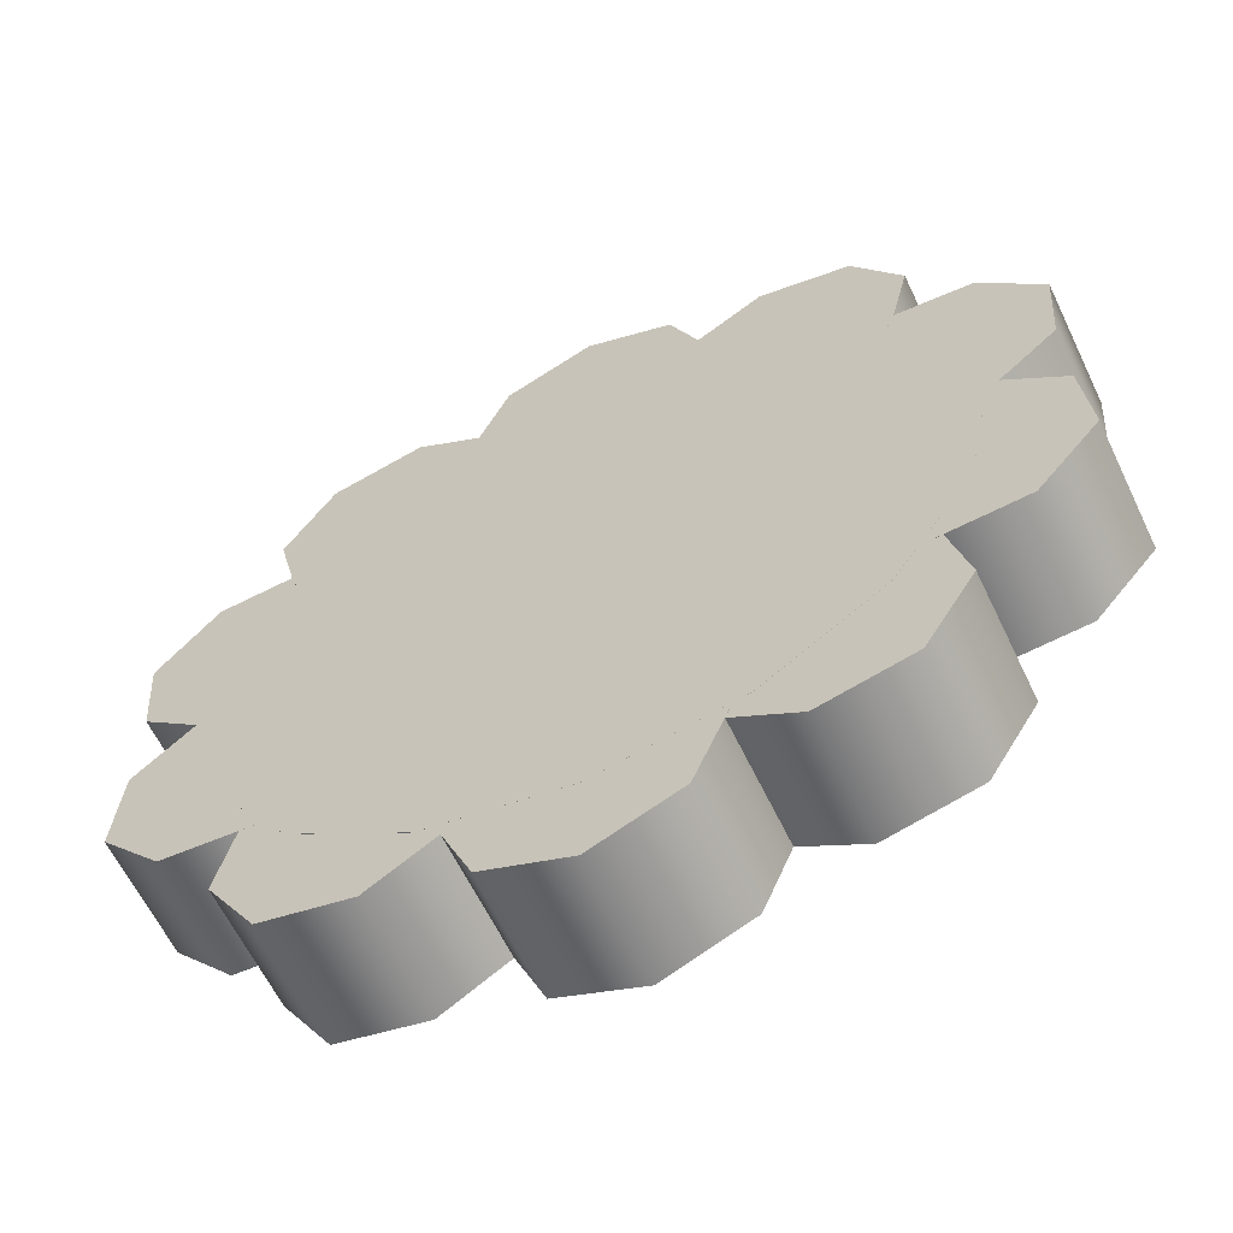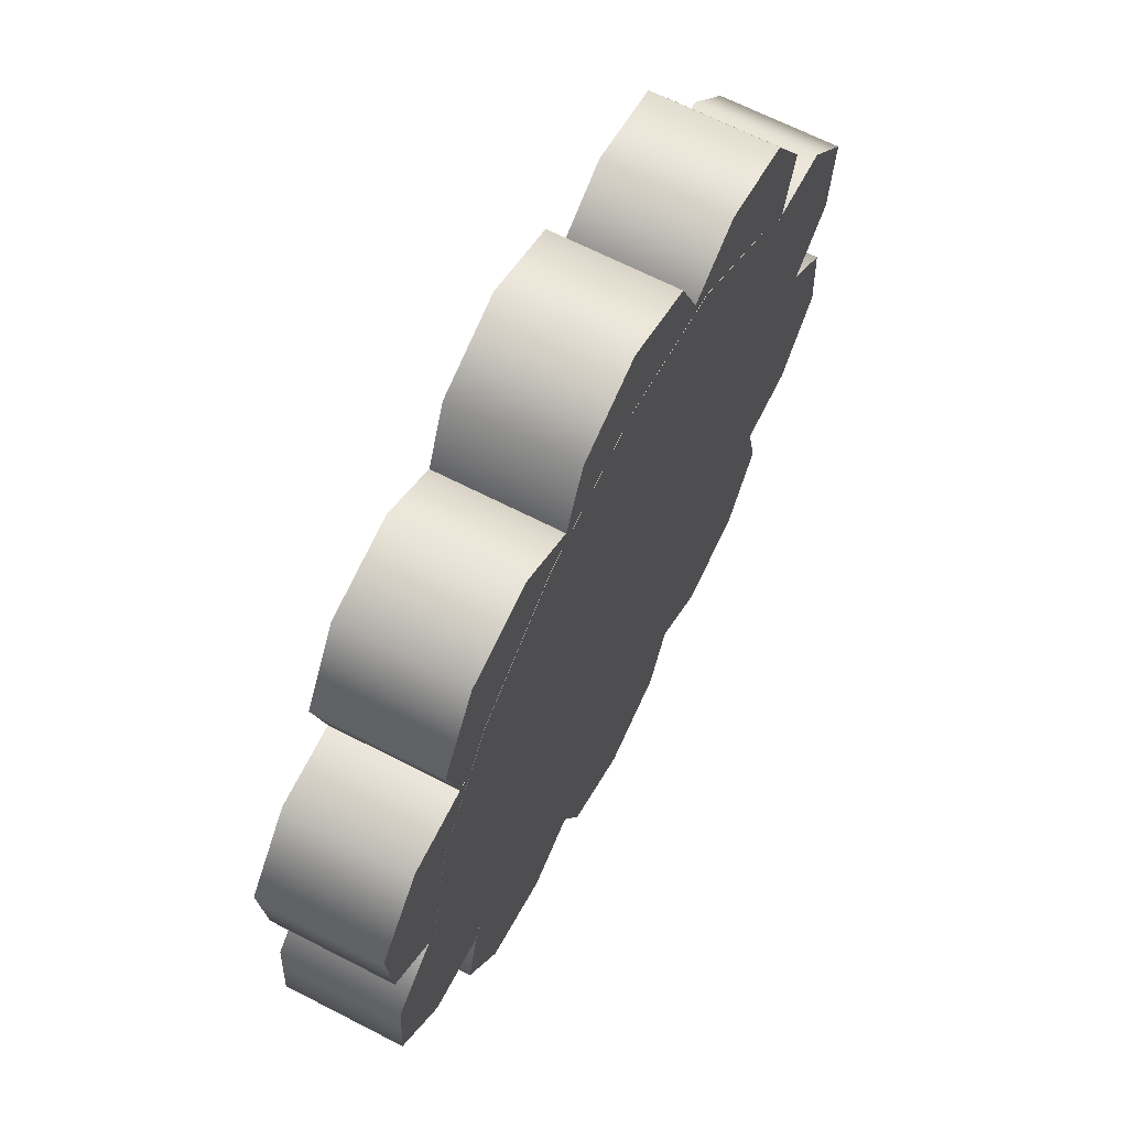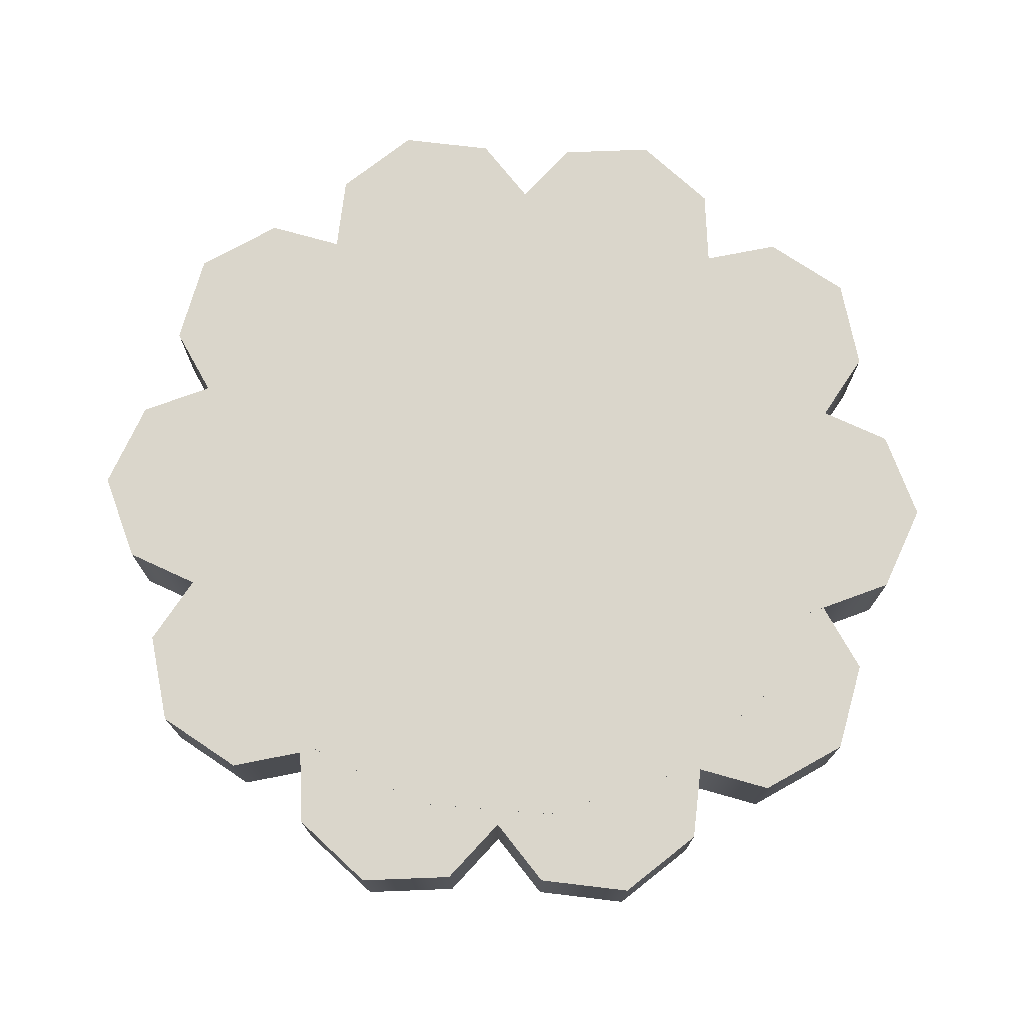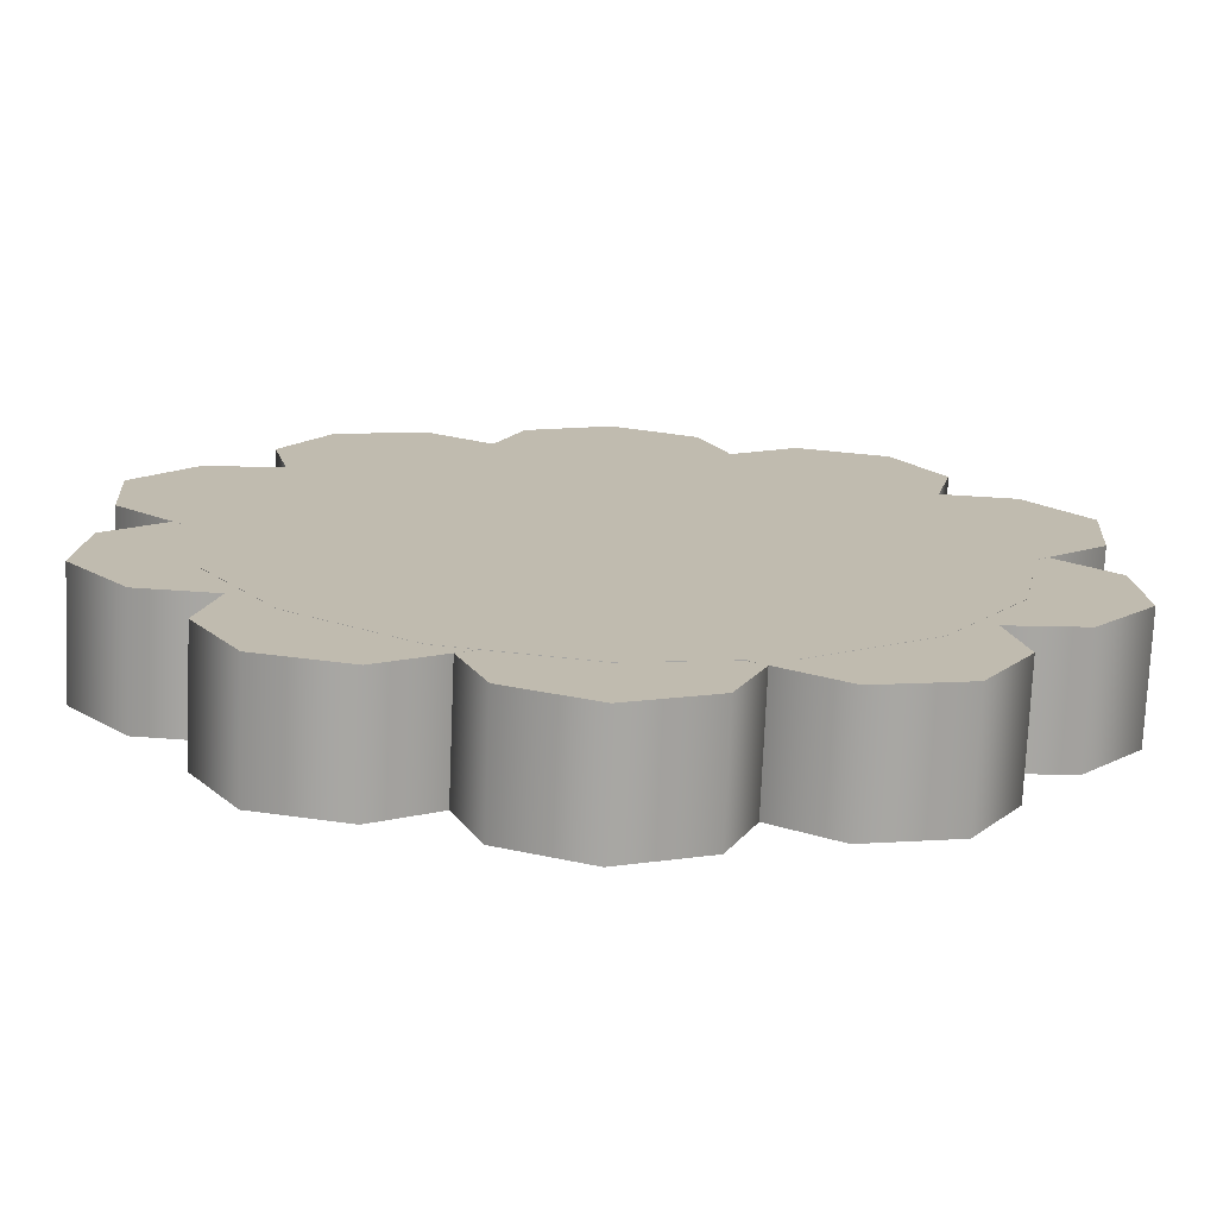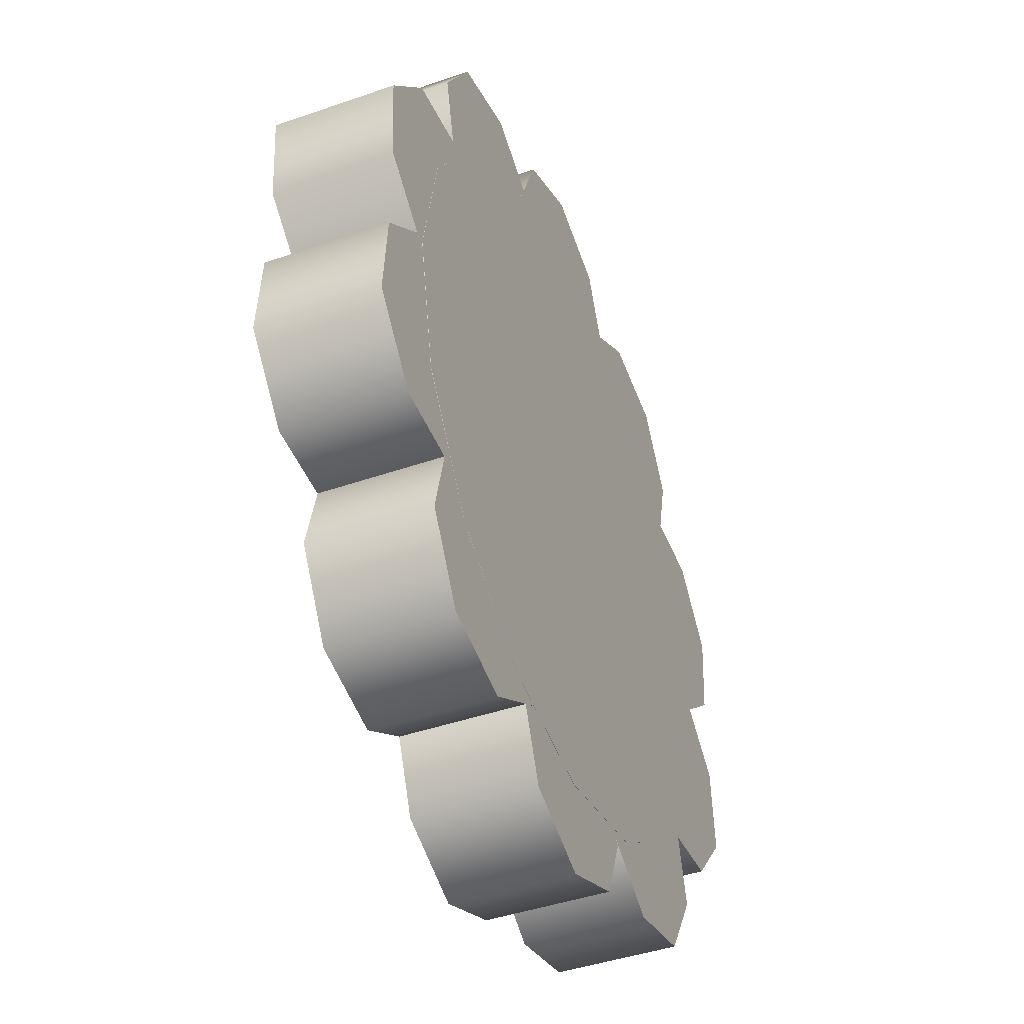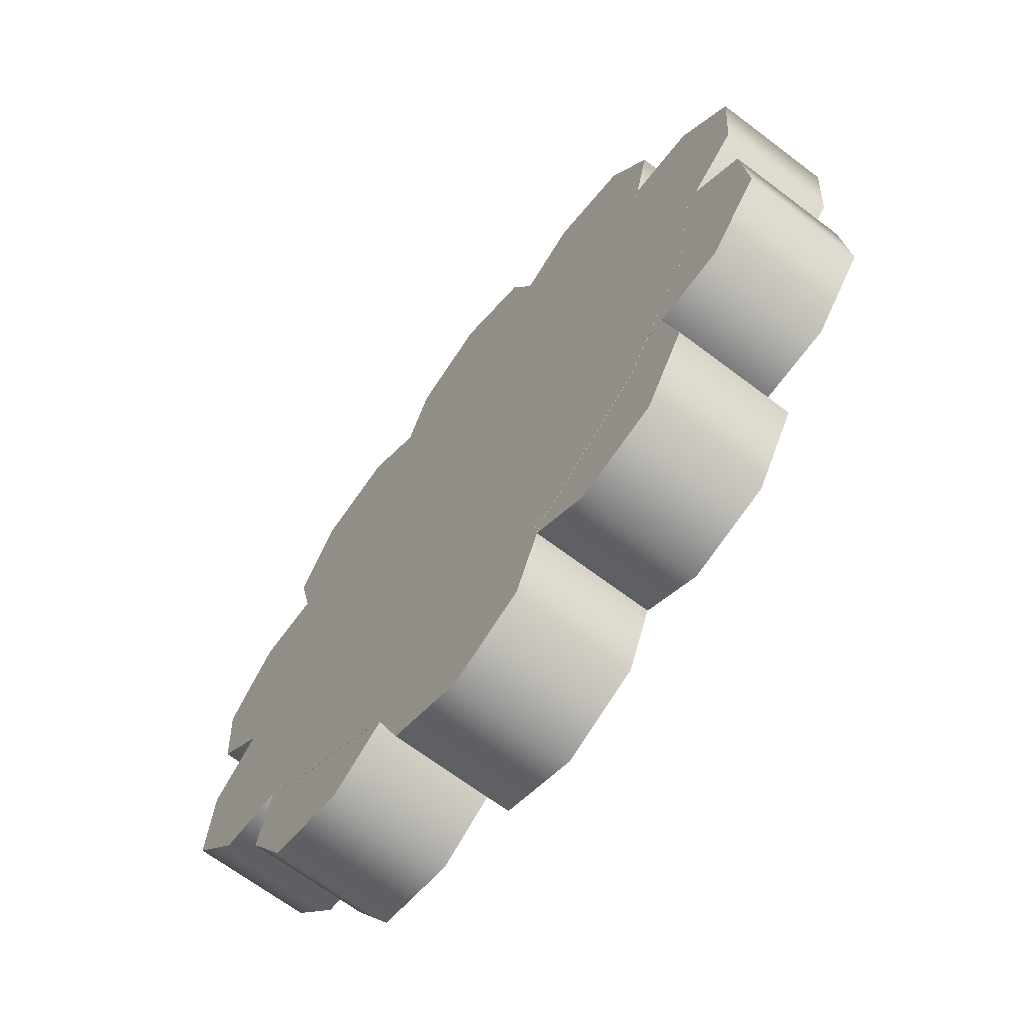
<metadata>
{"format":"obj","ext":"obj","renderer":"f3d","projection":"perspective","resolution":1024,"background":"white","views":[{"elev":-62.1,"azim":-154.4,"up":"+Y"},{"elev":66.4,"azim":-62.7,"up":"+Y"},{"elev":74.0,"azim":-51.7,"up":"+Z"},{"elev":-74.3,"azim":-2.4,"up":"+Y"},{"elev":-43.3,"azim":-67.6,"up":"+Y"},{"elev":-67.2,"azim":-127.2,"up":"+Y"}]}
</metadata>
<code>
o Narutomaki_Cylinder
v 0.6287 0.000574 -0.1059
v 0.6287 0 0.1059
v 0.5808 -0.24 -0.1059
v 0.5808 -0.2406 0.1059
v 0.4445 -0.444 -0.1059
v 0.4445 -0.4445 0.1059
v 0.2406 -0.5803 -0.1059
v 0.2406 -0.5808 0.1059
v 0 -0.6281 -0.1059
v 0 -0.6287 0.1059
v -0.2406 -0.5803 -0.1059
v -0.2406 -0.5808 0.1059
v -0.4445 -0.444 -0.1059
v -0.4445 -0.4445 0.1059
v -0.5808 -0.24 -0.1059
v -0.5808 -0.2406 0.1059
v -0.6287 0.000574 -0.1059
v -0.6287 -0 0.1059
v -0.5808 0.2412 -0.1059
v -0.5808 0.2406 0.1059
v -0.4445 0.4451 -0.1059
v -0.4445 0.4445 0.1059
v -0.2406 0.5814 -0.1059
v -0.2406 0.5808 0.1059
v -0 0.6293 -0.1059
v -0 0.6287 0.1059
v 0.2406 0.5814 -0.1059
v 0.2406 0.5808 0.1059
v 0.4445 0.4451 -0.1059
v 0.4445 0.4445 0.1059
v 0.5808 0.2412 -0.1059
v 0.5808 0.2406 0.1059
v -0.7602 -0.2449 -0.1058
v -0.7602 -0.2449 0.1055
v -0.7475 -0.08382 -0.1058
v -0.7475 -0.08382 0.1055
v -0.6246 0.02112 -0.1058
v -0.6246 0.02112 0.1055
v -0.4941 -0.3804 -0.1058
v -0.4941 -0.3804 0.1055
v -0.6552 -0.3678 -0.1058
v -0.6552 -0.3678 0.1055
v -0.4686 -0.6449 -0.1056
v -0.4686 -0.6449 0.1056
v -0.553 -0.5072 -0.1056
v -0.553 -0.5072 0.1056
v -0.5153 -0.3501 -0.1056
v -0.5153 -0.3501 0.1056
v -0.1737 -0.5982 -0.1056
v -0.1737 -0.5982 0.1056
v -0.3115 -0.6827 -0.1056
v -0.3115 -0.6827 0.1056
v 0.471 0.6449 -0.1058
v 0.471 0.6449 0.1055
v 0.5555 0.5072 -0.1058
v 0.5555 0.5072 0.1055
v 0.5177 0.3501 -0.1058
v 0.5177 0.3501 0.1055
v 0.1761 0.5982 -0.1058
v 0.1761 0.5982 0.1055
v 0.3139 0.6827 -0.1058
v 0.3139 0.6827 0.1055
v -0 0.7972 -0.1056
v -0 0.7972 0.1056
v 0.1493 0.7354 -0.1056
v 0.1493 0.7354 0.1056
v -0.1493 0.7354 -0.1056
v -0.1493 0.7354 0.1056
v 0.7589 -0.2487 -0.1058
v 0.7589 -0.2487 0.1055
v 0.654 -0.3715 -0.1058
v 0.654 -0.3715 0.1055
v 0.4929 -0.3842 -0.1058
v 0.4929 -0.3842 0.1055
v 0.7462 -0.0876 -0.1058
v 0.7462 -0.0876 0.1055
v 0.7582 0.2463 -0.1056
v 0.7582 0.2463 0.1056
v 0.7455 0.08526 -0.1056
v 0.7455 0.08526 0.1056
v 0.4922 0.3819 -0.1056
v 0.4922 0.3819 0.1056
v 0.6532 0.3692 -0.1056
v 0.6532 0.3692 0.1056
v -0.001987 -0.7986 -0.1058
v -0.001987 -0.7986 0.1055
v -0.1513 -0.7368 -0.1058
v -0.1513 -0.7368 0.1055
v -0.2131 -0.5875 -0.1058
v -0.2131 -0.5875 0.1055
v 0.2091 -0.5875 -0.1058
v 0.2091 -0.5875 0.1055
v 0.1473 -0.7368 -0.1058
v 0.1473 -0.7368 0.1055
v 0.4686 -0.6449 -0.1056
v 0.4686 -0.6449 0.1056
v 0.3115 -0.6827 -0.1056
v 0.3115 -0.6827 0.1056
v 0.1737 -0.5982 -0.1056
v 0.1737 -0.5982 0.1056
v 0.5153 -0.3501 -0.1056
v 0.5153 -0.3501 0.1056
v 0.553 -0.5072 -0.1056
v 0.553 -0.5072 0.1056
v -0.4678 0.6473 -0.1058
v -0.4678 0.6473 0.1055
v -0.3107 0.685 -0.1058
v -0.3107 0.685 0.1055
v -0.1729 0.6006 -0.1058
v -0.1729 0.6006 0.1055
v -0.5145 0.3524 -0.1058
v -0.5145 0.3524 0.1055
v -0.5522 0.5095 -0.1058
v -0.5522 0.5095 0.1055
v -0.7582 0.2463 -0.1056
v -0.7582 0.2463 0.1056
v -0.6532 0.3692 -0.1056
v -0.6532 0.3692 0.1056
v -0.4922 0.3819 -0.1056
v -0.4922 0.3819 0.1056
v -0.7455 0.08526 -0.1056
v -0.7455 0.08526 0.1056
v -0 0.6287 0.1056
v -0 0.6293 -0.1056
v -0.2106 0.5874 -0.1056
v -0.1716 0.5951 -0.1058
v 0.2106 0.5874 -0.1056
v 0.1752 0.5944 -0.1058
v 0.2108 0.5867 0.1056
v 0.2406 0.5814 -0.1058
v 0.2406 0.5808 0.1055
v 0.1751 0.5939 0.1055
v -0.2108 0.5867 0.1056
v -0.2406 0.5814 -0.1058
v -0.1715 0.5946 0.1055
v -0.2406 0.5808 0.1055
v -0.4445 0.4451 -0.1058
v -0.4445 0.4445 0.1055
v 0.4445 0.4451 -0.1058
v 0.4445 0.4445 0.1055
v 0.5109 0.3458 -0.1058
v 0.4887 0.379 -0.1056
v 0.5808 0.2406 0.1056
v 0.4885 0.3788 0.1056
v 0.5808 0.2412 -0.1056
v 0.5106 0.3457 0.1055
v -0.4885 0.3788 0.1056
v -0.5808 0.2406 0.1056
v -0.5086 0.3487 0.1055
v -0.5808 0.2412 -0.1056
v -0.5088 0.3489 -0.1058
v -0.4887 0.379 -0.1056
v 0.6258 0.01532 -0.1058
v 0.6287 1e-06 0.1056
v 0.6287 1e-06 0.1055
v 0.6256 0.01544 0.1055
v 0.6287 0.000573 -0.1056
v 0.6287 0.000574 -0.1058
v -0.6246 0.02112 -0.1058
v 0.6251 -0.01759 -0.1056
v 0.6252 -0.01747 0.1056
v 0.5808 -0.2406 0.1055
v 0.5808 -0.24 -0.1058
v 0.4875 -0.3796 -0.1058
v 0.5096 -0.3466 -0.1056
v -0.6287 1e-06 0.1056
v -0.6287 0.000573 -0.1056
v -0.6245 0.02111 0.1055
v -0.6287 1e-06 0.1055
v -0.6287 0.000573 -0.1058
v -0.6251 -0.01759 -0.1056
v -0.6252 -0.01747 0.1056
v -0.5808 -0.2406 0.1055
v -0.5808 -0.24 -0.1058
v 0.4878 -0.3798 0.1055
v 0.5099 -0.3468 0.1056
v 0.4445 -0.444 -0.1056
v 0.4445 -0.4445 0.1056
v -0.4445 -0.4445 0.1056
v -0.4445 -0.444 -0.1056
v -0.5096 -0.3466 -0.1056
v -0.4896 -0.3766 -0.1058
v -0.5099 -0.3468 0.1056
v -0.4898 -0.3768 0.1055
v 0.2406 -0.5808 0.1056
v 0.2406 -0.5803 -0.1056
v 0.2087 -0.5866 -0.1058
v 0.1726 -0.5938 -0.1056
v 0.1728 -0.5943 0.1056
v 0 -0.6287 0.1055
v 0.209 -0.5871 0.1055
v 0 -0.6281 -0.1058
v -0.1728 -0.5943 0.1056
v -0.2126 -0.5864 0.1055
v -0.2406 -0.5803 -0.1056
v -0.2406 -0.5808 0.1056
v -0.1726 -0.5938 -0.1056
v -0.2124 -0.5859 -0.1058
f 2 3 1
f 4 5 3
f 6 7 5
f 8 9 7
f 9 12 11
f 11 14 13
f 13 16 15
f 15 18 17
f 17 20 19
f 19 22 21
f 21 24 23
f 23 26 25
f 26 27 25
f 28 29 27
f 10 6 22
f 30 31 29
f 32 1 31
f 7 15 23
f 34 35 33
f 36 37 35
f 37 168 159
f 169 168 38
f 40 41 39
f 42 33 41
f 35 170 174
f 44 45 43
f 46 47 45
f 47 183 181
f 44 196 179
f 50 51 49
f 52 43 51
f 195 197 49
f 54 55 53
f 56 57 55
f 58 141 57
f 54 131 140
f 60 61 59
f 62 53 61
f 130 128 59
f 64 65 63
f 66 127 65
f 68 133 123
f 68 63 67
f 124 125 67
f 70 71 69
f 72 73 71
f 73 175 164
f 175 74 162
f 76 69 75
f 163 158 75
f 78 79 77
f 79 161 160
f 82 144 143
f 82 83 81
f 84 77 83
f 81 83 145
f 86 87 85
f 87 90 89
f 89 194 198
f 190 194 90
f 92 93 91
f 94 85 93
f 91 93 192
f 96 97 95
f 98 99 97
f 99 189 188
f 96 178 185
f 102 103 101
f 104 95 103
f 177 165 101
f 106 107 105
f 108 109 107
f 110 126 109
f 106 138 136
f 112 113 111
f 114 105 113
f 137 151 111
f 116 117 115
f 118 119 117
f 120 152 119
f 147 120 148
f 122 115 121
f 150 167 121
f 191 91 187
f 179 195 180
f 151 112 111
f 190 187 192
f 138 151 137
f 157 163 155
f 157 156 153
f 140 141 146
f 172 121 171
f 125 68 67
f 128 60 59
f 130 132 128
f 123 127 129
f 153 76 75
f 162 164 175
f 142 82 81
f 180 183 179
f 196 197 195
f 192 194 190
f 136 137 134
f 176 101 165
f 123 125 124
f 134 135 136
f 139 131 130
f 193 49 197
f 184 39 182
f 2 4 3
f 4 6 5
f 6 8 7
f 8 10 9
f 9 10 12
f 11 12 14
f 13 14 16
f 15 16 18
f 17 18 20
f 19 20 22
f 21 22 24
f 23 24 26
f 26 28 27
f 28 30 29
f 6 4 30
f 4 2 30
f 2 32 30
f 30 28 26
f 26 24 22
f 22 20 14
f 20 18 14
f 18 16 14
f 14 12 10
f 10 8 6
f 30 26 6
f 26 22 6
f 14 10 22
f 30 32 31
f 32 2 1
f 31 1 3
f 3 5 7
f 7 9 11
f 11 13 15
f 15 17 19
f 19 21 23
f 23 25 27
f 27 29 31
f 31 3 7
f 7 11 15
f 15 19 23
f 23 27 31
f 31 7 23
f 34 36 35
f 36 38 37
f 37 38 168
f 38 36 169
f 36 34 173
f 169 36 173
f 34 42 173
f 42 40 173
f 40 184 173
f 40 42 41
f 42 34 33
f 41 33 174
f 33 35 174
f 35 37 170
f 37 159 170
f 39 41 174
f 174 182 39
f 44 46 45
f 46 48 47
f 47 48 183
f 48 46 179
f 46 44 179
f 44 52 196
f 52 50 196
f 50 193 196
f 179 183 48
f 50 52 51
f 52 44 43
f 51 43 195
f 43 45 180
f 195 43 180
f 45 47 180
f 47 181 180
f 49 51 195
f 54 56 55
f 56 58 57
f 58 146 141
f 58 56 140
f 56 54 140
f 54 62 131
f 62 60 131
f 60 132 131
f 140 146 58
f 60 62 61
f 62 54 53
f 61 53 130
f 53 55 139
f 55 57 139
f 57 141 139
f 59 61 130
f 53 139 130
f 64 66 65
f 66 129 127
f 129 66 123
f 66 64 123
f 64 68 123
f 68 64 63
f 67 63 124
f 63 65 124
f 65 127 124
f 70 72 71
f 72 74 73
f 73 74 175
f 74 72 162
f 72 70 162
f 70 76 162
f 76 156 155
f 76 155 162
f 76 70 69
f 75 69 163
f 69 71 163
f 71 73 163
f 73 164 163
f 158 153 75
f 78 80 79
f 79 80 161
f 161 80 154
f 80 78 143
f 154 80 143
f 78 84 143
f 84 82 143
f 82 84 83
f 84 78 77
f 83 77 145
f 77 79 145
f 79 160 157
f 145 142 81
f 79 157 145
f 86 88 87
f 87 88 90
f 89 90 194
f 90 88 190
f 88 86 190
f 86 94 190
f 94 92 190
f 92 191 190
f 92 94 93
f 94 86 85
f 93 85 192
f 85 87 192
f 87 89 192
f 89 198 192
f 192 187 91
f 96 98 97
f 98 100 99
f 99 100 189
f 100 98 185
f 98 96 185
f 96 104 178
f 104 102 178
f 102 176 178
f 185 189 100
f 102 104 103
f 104 96 95
f 103 95 177
f 95 97 186
f 177 95 186
f 97 99 186
f 99 188 186
f 101 103 177
f 106 108 107
f 108 110 109
f 110 135 126
f 110 108 136
f 108 106 136
f 106 114 138
f 114 112 138
f 112 149 138
f 136 135 110
f 112 114 113
f 114 106 105
f 113 105 137
f 105 107 134
f 137 105 134
f 107 109 134
f 109 126 134
f 111 113 137
f 116 118 117
f 118 120 119
f 120 147 152
f 120 118 148
f 118 116 148
f 116 122 148
f 122 172 166
f 122 166 148
f 122 116 115
f 121 115 150
f 115 117 150
f 117 119 150
f 119 152 150
f 167 171 121
f 191 92 91
f 179 196 195
f 151 149 112
f 190 191 187
f 138 149 151
f 158 163 157
f 163 162 155
f 153 158 157
f 157 155 156
f 140 139 141
f 172 122 121
f 125 133 68
f 128 132 60
f 130 131 132
f 123 124 127
f 153 156 76
f 162 163 164
f 142 144 82
f 180 181 183
f 196 193 197
f 192 198 194
f 136 138 137
f 176 102 101
f 123 133 125
f 134 126 135
f 139 140 131
f 193 50 49
f 184 40 39

</code>
